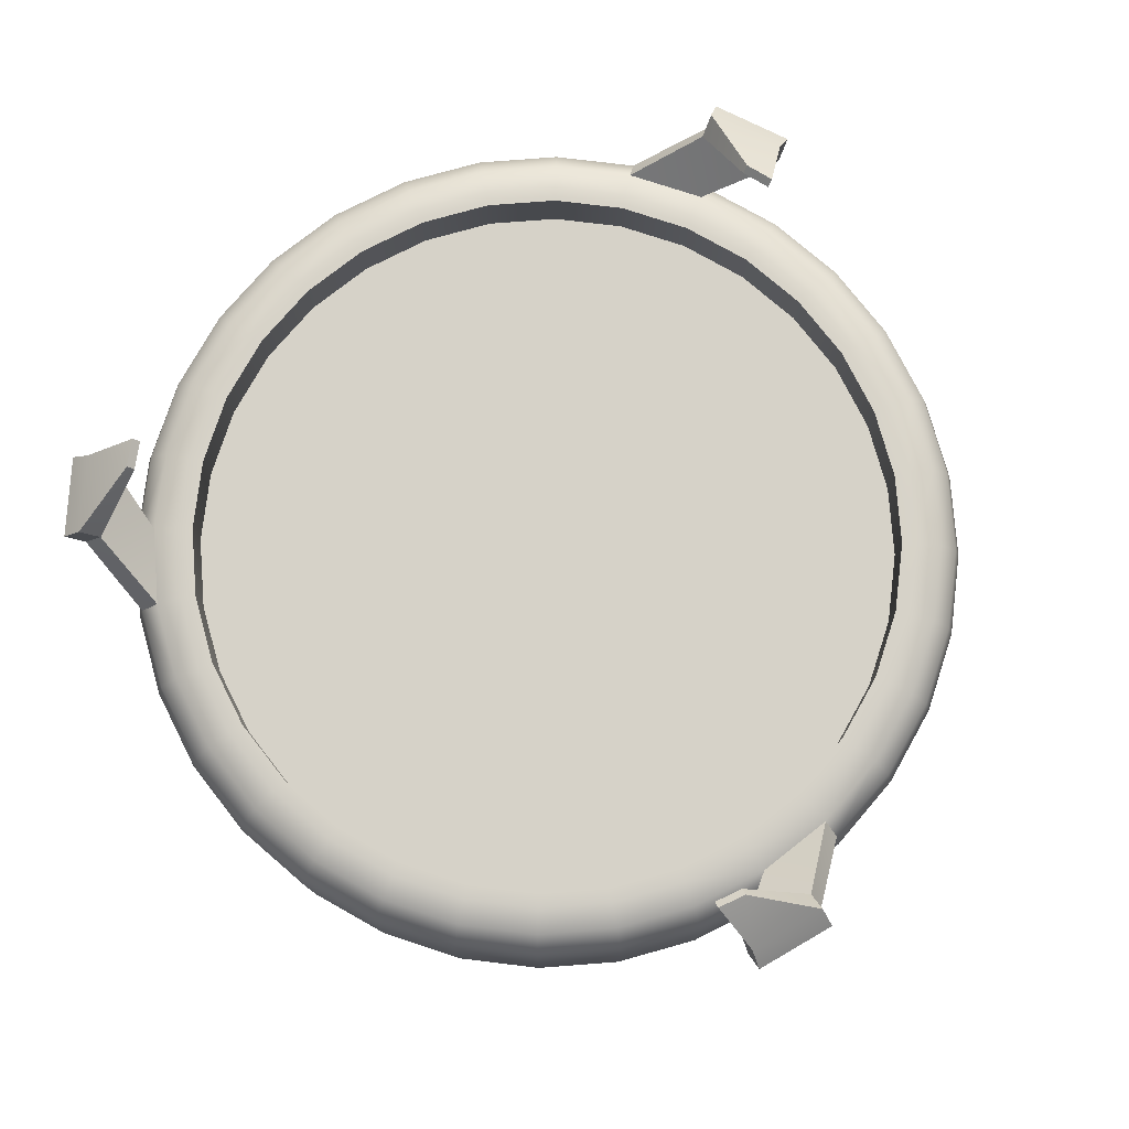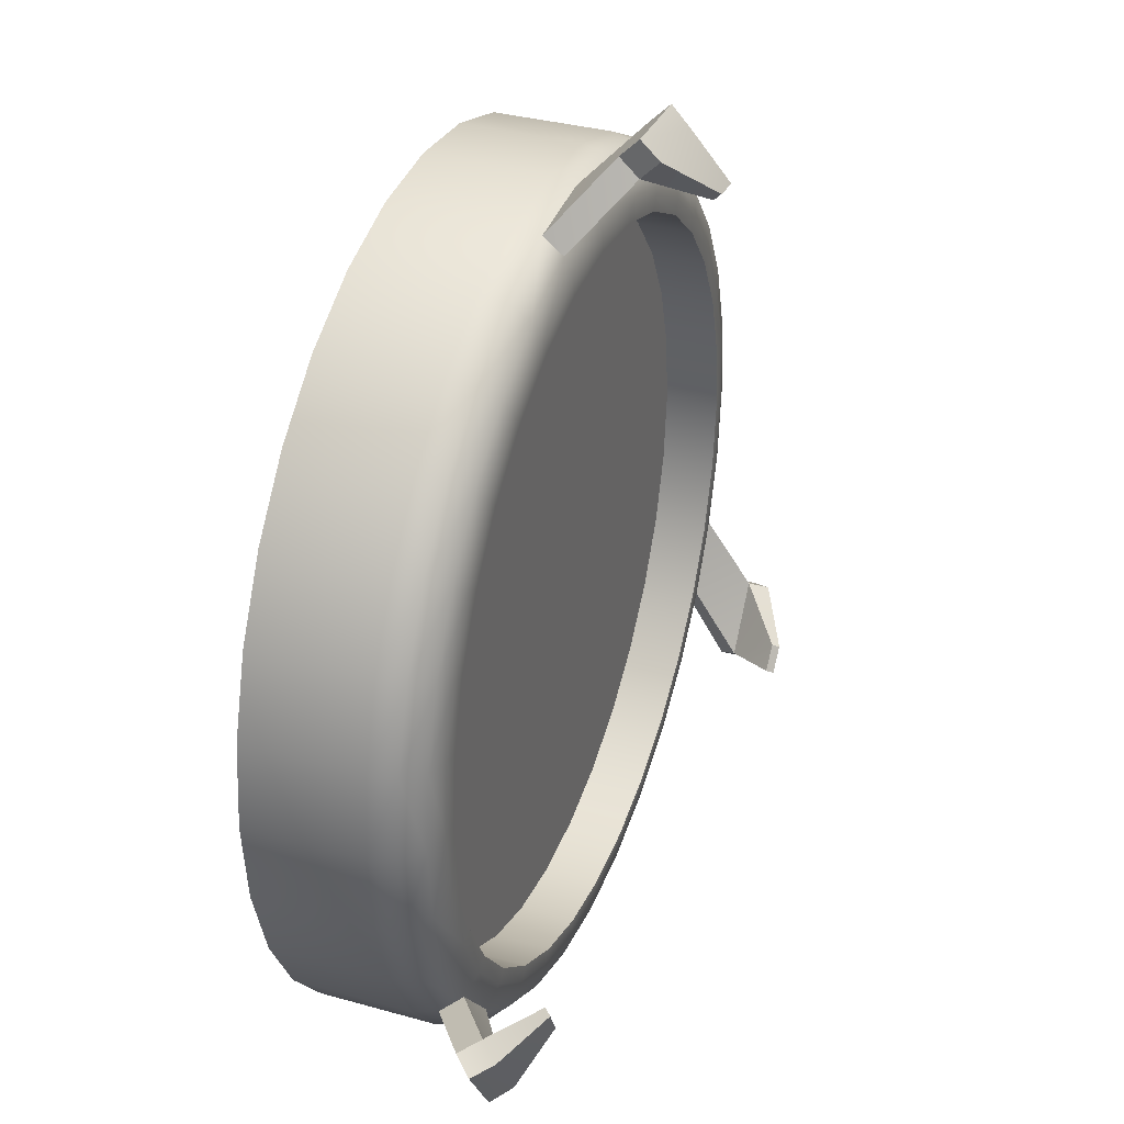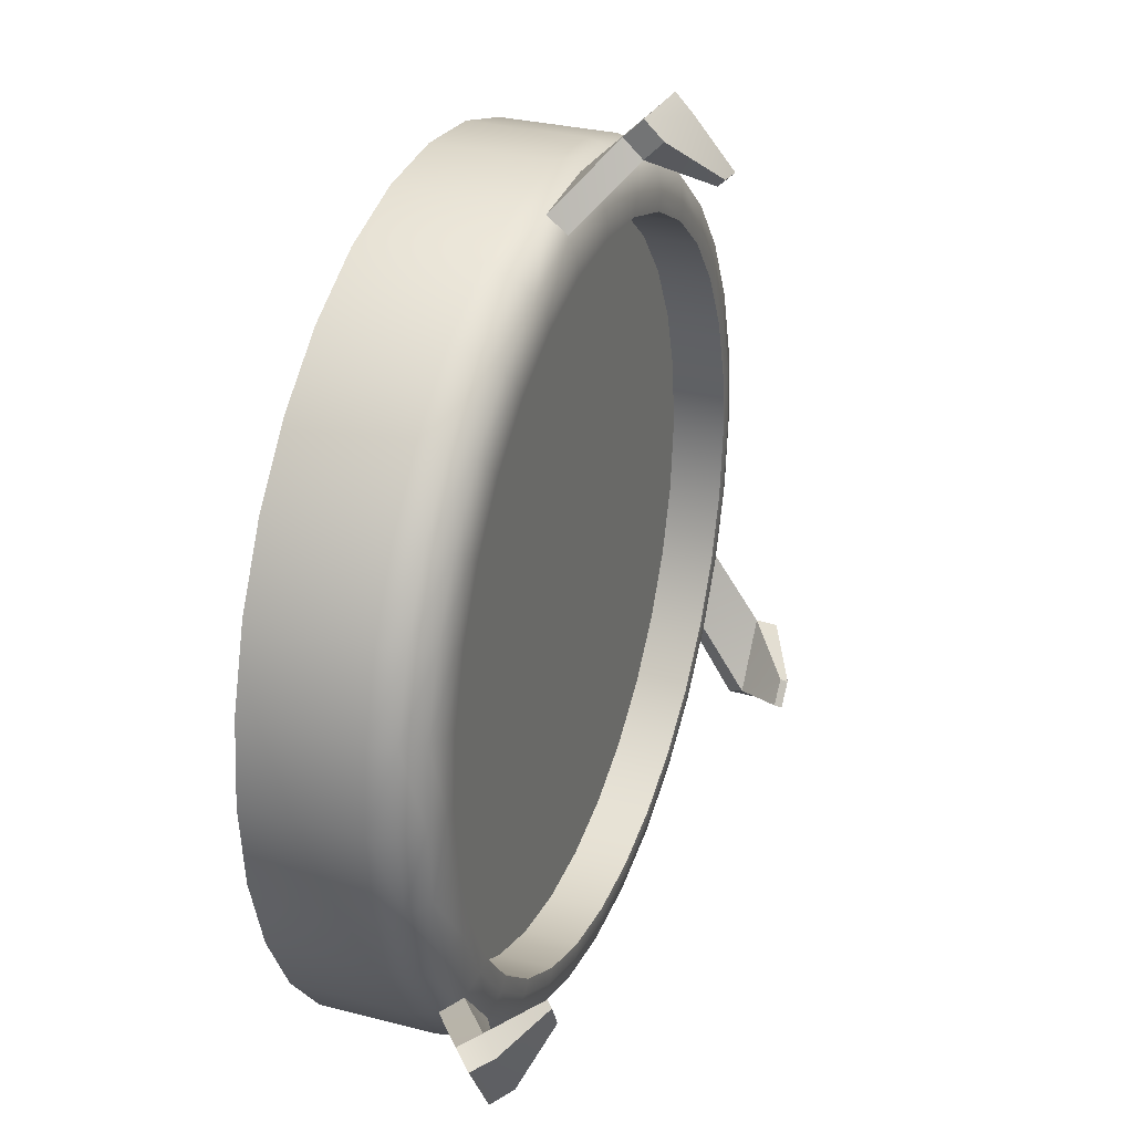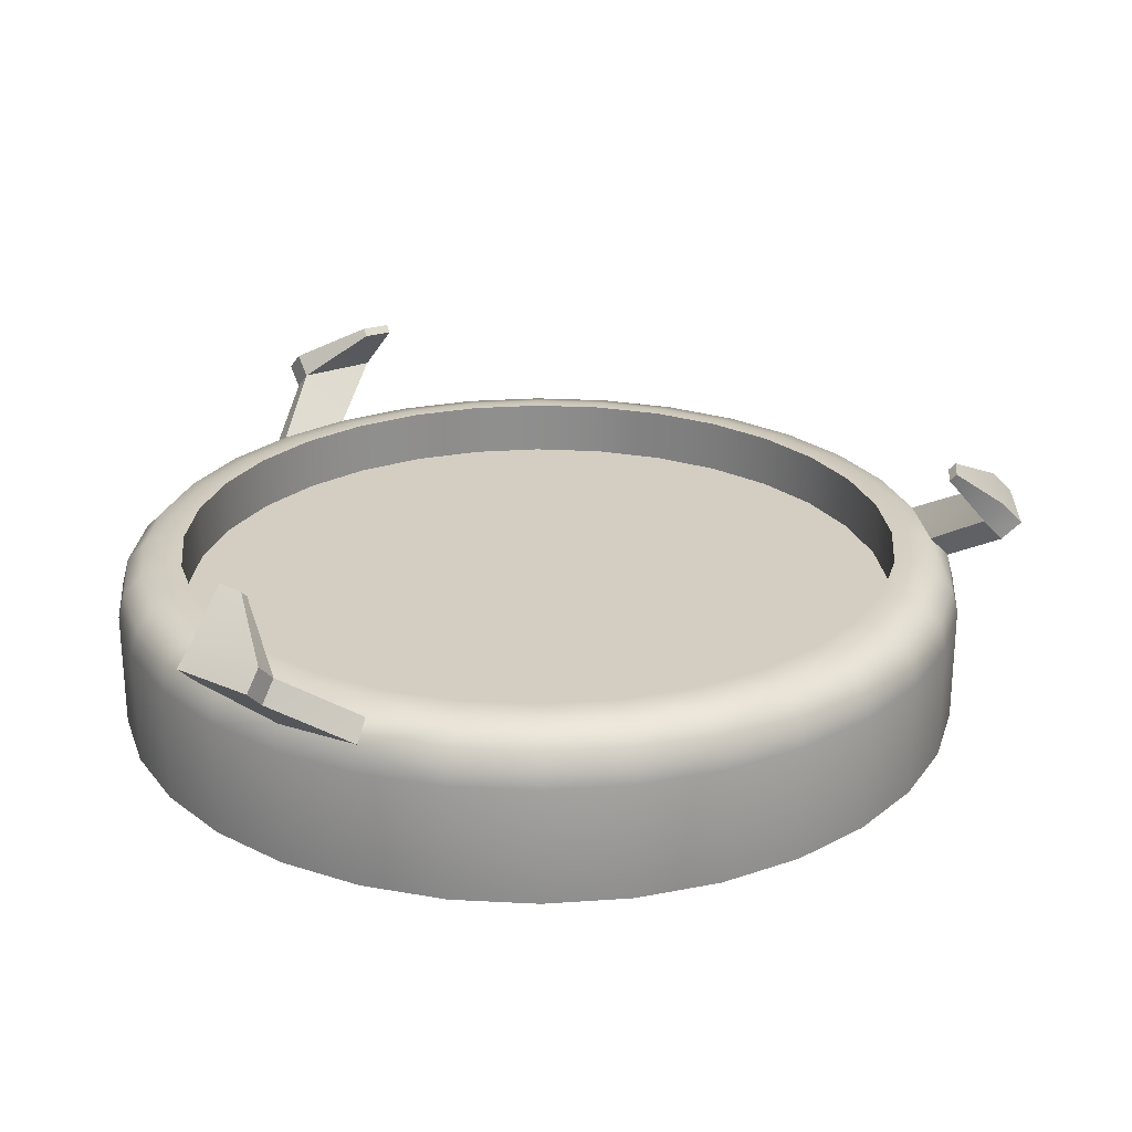
<metadata>
{"format":"obj","ext":"obj","renderer":"f3d","projection":"perspective","resolution":1024,"background":"white","views":[{"elev":77.7,"azim":-32.5,"up":"+Y"},{"elev":34.6,"azim":110.5,"up":"+Z"},{"elev":29.9,"azim":110.8,"up":"+Z"},{"elev":25.2,"azim":-90.8,"up":"+Y"}]}
</metadata>
<code>
o Cylinder.001
v -0 -0.2322 -1.19
v -0 0.2322 -1.007
v 0.2321 -0.2322 -1.167
v 0.1965 0.2322 -0.988
v 0.4553 -0.2322 -1.099
v 0.3855 0.2322 -0.9307
v 0.661 -0.2322 -0.9892
v 0.5597 0.2322 -0.8376
v 0.8412 -0.2322 -0.8412
v 0.7123 0.2322 -0.7123
v 0.9892 -0.2322 -0.661
v 0.8376 0.2322 -0.5597
v 1.099 -0.2322 -0.4553
v 0.9307 0.2322 -0.3855
v 1.167 -0.2322 -0.2321
v 0.988 0.2322 -0.1965
v 1.19 -0.2322 -0
v 1.007 0.2322 -0
v 1.167 -0.2322 0.2321
v 0.988 0.2322 0.1965
v 1.099 -0.2322 0.4553
v 0.9307 0.2322 0.3855
v 0.9892 -0.2322 0.661
v 0.8376 0.2322 0.5597
v 0.8412 -0.2322 0.8412
v 0.7123 0.2322 0.7123
v 0.661 -0.2322 0.9892
v 0.5597 0.2322 0.8376
v 0.4553 -0.2322 1.099
v 0.3855 0.2322 0.9307
v 0.2321 -0.2322 1.167
v 0.1965 0.2322 0.988
v -0 -0.2322 1.19
v -0 0.2322 1.007
v -0.2321 -0.2322 1.167
v -0.1965 0.2322 0.988
v -0.4553 -0.2322 1.099
v -0.3855 0.2322 0.9307
v -0.661 -0.2322 0.9892
v -0.5597 0.2322 0.8376
v -0.8412 -0.2322 0.8412
v -0.7123 0.2322 0.7123
v -0.9892 -0.2322 0.661
v -0.8376 0.2322 0.5597
v -1.099 -0.2322 0.4553
v -0.9307 0.2322 0.3855
v -1.167 -0.2322 0.2321
v -0.988 0.2322 0.1965
v -1.19 -0.2322 -1e-06
v -1.007 0.2322 -1e-06
v -1.167 -0.2322 -0.2321
v -0.988 0.2322 -0.1965
v -1.099 -0.2322 -0.4553
v -0.9307 0.2322 -0.3855
v -0.9892 -0.2322 -0.661
v -0.8376 0.2322 -0.5597
v -0.8412 -0.2322 -0.8412
v -0.7123 0.2322 -0.7123
v -0.661 -0.2322 -0.9892
v -0.5597 0.2322 -0.8376
v -0.4553 -0.2322 -1.099
v -0.3855 0.2322 -0.9307
v -0.2321 -0.2322 -1.167
v -0.1965 0.2322 -0.988
v 0.1965 0.07973 -0.988
v -0 0.07973 -1.007
v 0.3855 0.07973 -0.9307
v 0.5597 0.07973 -0.8376
v 0.7123 0.07973 -0.7123
v 0.8376 0.07973 -0.5597
v 0.9307 0.07973 -0.3855
v 0.988 0.07973 -0.1965
v 1.007 0.07973 -0
v 0.988 0.07973 0.1965
v 0.9307 0.07973 0.3855
v 0.8376 0.07973 0.5597
v 0.7123 0.07973 0.7123
v 0.5597 0.07973 0.8376
v 0.3855 0.07973 0.9307
v 0.1965 0.07973 0.988
v -0 0.07973 1.007
v -0.1965 0.07973 0.988
v -0.3855 0.07973 0.9307
v -0.5597 0.07973 0.8376
v -0.7123 0.07973 0.7123
v -0.8376 0.07973 0.5597
v -0.9307 0.07973 0.3855
v -0.988 0.07973 0.1965
v -1.007 0.07973 -1e-06
v -0.988 0.07973 -0.1965
v -0.9307 0.07973 -0.3855
v -0.8376 0.07973 -0.5597
v -0.7123 0.07973 -0.7123
v -0.5597 0.07973 -0.8376
v -0.3855 0.07973 -0.9307
v -0.1965 0.07973 -0.988
v 0.2048 0.2322 -1.029
v 0.2321 0.09277 -1.167
v 0.2184 0.2135 -1.098
v 0.2284 0.1625 -1.148
v -0 0.09277 -1.19
v -0 0.2322 -1.05
v -0 0.1625 -1.171
v -0 0.2135 -1.12
v 0.4016 0.2322 -0.9697
v 0.4553 0.09277 -1.099
v 0.4285 0.2135 -1.034
v 0.4481 0.1625 -1.082
v 0.5831 0.2322 -0.8727
v 0.661 0.09277 -0.9892
v 0.622 0.2135 -0.9309
v 0.6505 0.1625 -0.9736
v 0.7422 0.2322 -0.7422
v 0.8412 0.09277 -0.8412
v 0.7917 0.2135 -0.7917
v 0.828 0.1625 -0.828
v 0.8727 0.2322 -0.5831
v 0.9892 0.09277 -0.661
v 0.9309 0.2135 -0.622
v 0.9736 0.1625 -0.6505
v 0.9697 0.2322 -0.4016
v 1.099 0.09277 -0.4553
v 1.034 0.2135 -0.4285
v 1.082 0.1625 -0.4481
v 1.029 0.2322 -0.2048
v 1.167 0.09277 -0.2321
v 1.098 0.2135 -0.2184
v 1.148 0.1625 -0.2284
v 1.05 0.2322 -0
v 1.19 0.09277 -0
v 1.12 0.2135 -0
v 1.171 0.1625 -0
v 1.029 0.2322 0.2048
v 1.167 0.09277 0.2321
v 1.098 0.2135 0.2184
v 1.148 0.1625 0.2284
v 0.9697 0.2322 0.4016
v 1.099 0.09277 0.4553
v 1.034 0.2135 0.4285
v 1.082 0.1625 0.4481
v 0.8727 0.2322 0.5831
v 0.9892 0.09277 0.661
v 0.9309 0.2135 0.622
v 0.9736 0.1625 0.6505
v 0.7422 0.2322 0.7422
v 0.8412 0.09277 0.8412
v 0.7917 0.2135 0.7917
v 0.828 0.1625 0.828
v 0.5831 0.2322 0.8727
v 0.661 0.09277 0.9892
v 0.622 0.2135 0.9309
v 0.6505 0.1625 0.9736
v 0.4016 0.2322 0.9697
v 0.4553 0.09277 1.099
v 0.4285 0.2135 1.034
v 0.4481 0.1625 1.082
v 0.2048 0.2322 1.029
v 0.2321 0.09277 1.167
v 0.2184 0.2135 1.098
v 0.2284 0.1625 1.148
v -0 0.2322 1.05
v -0 0.09277 1.19
v -0 0.2135 1.12
v -0 0.1625 1.171
v -0.2048 0.2322 1.029
v -0.2321 0.09277 1.167
v -0.2184 0.2135 1.098
v -0.2284 0.1625 1.148
v -0.4017 0.2322 0.9697
v -0.4553 0.09277 1.099
v -0.4285 0.2135 1.034
v -0.4481 0.1625 1.082
v -0.5831 0.2322 0.8727
v -0.661 0.09277 0.9892
v -0.622 0.2135 0.9309
v -0.6505 0.1625 0.9736
v -0.7422 0.2322 0.7422
v -0.8412 0.09277 0.8412
v -0.7917 0.2135 0.7917
v -0.828 0.1625 0.828
v -0.8727 0.2322 0.5831
v -0.9892 0.09277 0.661
v -0.9309 0.2135 0.622
v -0.9736 0.1625 0.6505
v -0.9697 0.2322 0.4016
v -1.099 0.09277 0.4553
v -1.034 0.2135 0.4285
v -1.082 0.1625 0.4481
v -1.029 0.2322 0.2048
v -1.167 0.09277 0.2321
v -1.098 0.2135 0.2184
v -1.148 0.1625 0.2284
v -1.05 0.2322 -1e-06
v -1.19 0.09277 -1e-06
v -1.12 0.2135 -1e-06
v -1.171 0.1625 -1e-06
v -1.029 0.2322 -0.2048
v -1.167 0.09277 -0.2321
v -1.098 0.2135 -0.2184
v -1.148 0.1625 -0.2284
v -0.9697 0.2322 -0.4017
v -1.099 0.09277 -0.4553
v -1.034 0.2135 -0.4285
v -1.082 0.1625 -0.4481
v -0.8727 0.2322 -0.5831
v -0.9892 0.09277 -0.661
v -0.9309 0.2135 -0.622
v -0.9736 0.1625 -0.6505
v -0.7421 0.2322 -0.7422
v -0.8412 0.09277 -0.8412
v -0.7917 0.2135 -0.7917
v -0.828 0.1625 -0.828
v -0.5831 0.2322 -0.8727
v -0.661 0.09277 -0.9892
v -0.622 0.2135 -0.9309
v -0.6505 0.1625 -0.9736
v -0.4016 0.2322 -0.9697
v -0.4553 0.09277 -1.099
v -0.4285 0.2135 -1.034
v -0.4481 0.1625 -1.082
v -0.2048 0.2322 -1.029
v -0.2321 0.09277 -1.167
v -0.2184 0.2135 -1.098
v -0.2284 0.1625 -1.148
v 1.047 0.3911 -0.7647
v 1.088 0.34 -0.7955
v 1.207 0.34 -0.5993
v 1.161 0.3911 -0.5771
v 0.05416 0.3911 1.295
v 0.05699 0.34 1.346
v -0.1723 0.34 1.337
v -0.1651 0.3911 1.286
v -1.107 0.3911 -0.6746
v -1.151 0.34 -0.7007
v -1.016 0.34 -0.8859
v -0.9774 0.3911 -0.8517
v 1.045 0.2894 -0.7691
v 1.164 0.2894 -0.573
v 1.004 0.3404 -0.7383
v 1.118 0.3404 -0.5508
v 0.05634 0.3404 1.245
v 0.05917 0.2894 1.296
v -0.1702 0.2894 1.286
v -0.1629 0.3404 1.235
v -0.9365 0.3404 -0.8217
v -1.066 0.3404 -0.6447
v -1.11 0.2894 -0.6707
v -0.9747 0.2894 -0.8559
v 1.021 0.4914 -0.5506
v 1.057 0.4914 -0.4785
v -0.1094 0.4914 1.155
v -0.1893 0.4914 1.145
v -0.8995 0.4914 -0.7326
v -0.8465 0.4914 -0.7932
v -0.8325 0.4728 -0.781
v -0.107 0.4728 1.136
v 1.004 0.4728 -0.5424
v 1.04 0.4728 -0.4703
v -0.1869 0.4728 1.126
v -0.8855 0.4728 -0.7204
f 98 5 3
f 6 97 4
f 8 105 6
f 10 109 8
f 12 113 10
f 14 117 12
f 16 121 14
f 18 125 16
f 18 133 129
f 22 133 20
f 22 141 137
f 24 145 141
f 28 145 26
f 28 153 149
f 32 153 30
f 34 157 32
f 36 161 34
f 36 169 165
f 40 169 38
f 40 177 173
f 42 181 177
f 46 181 44
f 46 189 185
f 50 189 48
f 52 193 50
f 54 197 52
f 54 205 201
f 58 205 56
f 60 209 58
f 62 213 60
f 38 84 40
f 62 221 217
f 2 221 64
f 15 31 47
f 101 3 1
f 222 1 63
f 110 9 7
f 114 11 9
f 118 13 11
f 122 15 13
f 126 17 15
f 130 19 17
f 134 21 19
f 138 23 21
f 142 25 23
f 146 27 25
f 150 29 27
f 154 31 29
f 158 33 31
f 162 35 33
f 166 37 35
f 170 39 37
f 174 41 39
f 178 43 41
f 182 45 43
f 186 47 45
f 190 49 47
f 194 51 49
f 198 53 51
f 202 55 53
f 206 57 55
f 210 59 57
f 214 61 59
f 218 63 61
f 106 7 5
f 83 75 67
f 12 71 14
f 40 85 42
f 14 72 16
f 42 86 44
f 16 73 18
f 44 87 46
f 18 74 20
f 46 88 48
f 20 75 22
f 48 89 50
f 22 76 24
f 50 90 52
f 24 77 26
f 52 91 54
f 26 78 28
f 54 92 56
f 28 79 30
f 2 65 4
f 56 93 58
f 30 80 32
f 4 67 6
f 58 94 60
f 32 81 34
f 6 68 8
f 60 95 62
f 34 82 36
f 8 69 10
f 62 96 64
f 36 83 38
f 10 70 12
f 64 66 2
f 101 100 98
f 103 99 100
f 104 97 99
f 106 100 108
f 108 99 107
f 99 105 107
f 110 108 112
f 108 111 112
f 107 109 111
f 110 116 114
f 116 111 115
f 111 113 115
f 114 120 118
f 243 232 244
f 115 117 119
f 122 120 124
f 124 119 123
f 119 121 123
f 126 124 128
f 128 123 127
f 127 121 125
f 130 128 132
f 128 131 132
f 127 129 131
f 130 136 134
f 136 131 135
f 135 129 133
f 134 140 138
f 136 139 140
f 135 137 139
f 138 144 142
f 140 143 144
f 139 141 143
f 146 144 148
f 144 147 148
f 147 141 145
f 150 148 152
f 148 151 152
f 147 149 151
f 154 152 156
f 152 155 156
f 155 149 153
f 154 160 158
f 160 155 159
f 159 153 157
f 158 164 162
f 241 230 242
f 159 161 163
f 162 168 166
f 168 163 167
f 163 165 167
f 166 172 170
f 168 171 172
f 171 165 169
f 170 176 174
f 176 171 175
f 175 169 173
f 174 180 178
f 176 179 180
f 175 177 179
f 182 180 184
f 184 179 183
f 183 177 181
f 182 188 186
f 184 187 188
f 183 185 187
f 186 192 190
f 192 187 191
f 191 185 189
f 194 192 196
f 192 195 196
f 191 193 195
f 194 200 198
f 196 199 200
f 199 193 197
f 198 204 202
f 204 199 203
f 199 201 203
f 202 208 206
f 228 249 250
f 207 201 205
f 210 208 212
f 208 211 212
f 211 205 209
f 210 216 214
f 216 211 215
f 211 213 215
f 218 216 220
f 220 215 219
f 215 217 219
f 222 220 224
f 220 223 224
f 223 217 221
f 222 103 101
f 103 223 104
f 104 221 102
f 4 102 2
f 227 225 228
f 230 232 231
f 235 233 236
f 237 227 238
f 237 225 226
f 244 256 241
f 247 235 248
f 240 227 228
f 247 233 234
f 245 235 236
f 245 260 246
f 242 231 243
f 119 239 115
f 120 240 119
f 115 237 116
f 120 237 238
f 164 242 243
f 163 241 159
f 159 242 160
f 164 244 163
f 208 245 207
f 203 247 204
f 208 247 248
f 207 246 203
f 260 254 253
f 259 251 256
f 257 250 249
f 225 257 249
f 240 250 258
f 233 260 253
f 232 251 252
f 229 256 251
f 240 257 239
f 236 253 254
f 244 252 259
f 245 254 255
f 98 106 5
f 6 105 97
f 8 109 105
f 10 113 109
f 12 117 113
f 14 121 117
f 16 125 121
f 18 129 125
f 18 20 133
f 22 137 133
f 22 24 141
f 24 26 145
f 28 149 145
f 28 30 153
f 32 157 153
f 34 161 157
f 36 165 161
f 36 38 169
f 40 173 169
f 40 42 177
f 42 44 181
f 46 185 181
f 46 48 189
f 50 193 189
f 52 197 193
f 54 201 197
f 54 56 205
f 58 209 205
f 60 213 209
f 62 217 213
f 38 83 84
f 62 64 221
f 2 102 221
f 63 1 3
f 3 5 63
f 5 7 63
f 7 9 11
f 11 13 15
f 15 17 19
f 19 21 23
f 23 25 31
f 25 27 31
f 27 29 31
f 31 33 35
f 35 37 39
f 39 41 47
f 41 43 47
f 43 45 47
f 47 49 55
f 49 51 55
f 51 53 55
f 55 57 63
f 57 59 63
f 59 61 63
f 7 11 63
f 11 15 63
f 15 19 31
f 19 23 31
f 31 35 47
f 35 39 47
f 47 55 63
f 63 15 47
f 101 98 3
f 222 101 1
f 110 114 9
f 114 118 11
f 118 122 13
f 122 126 15
f 126 130 17
f 130 134 19
f 134 138 21
f 138 142 23
f 142 146 25
f 146 150 27
f 150 154 29
f 154 158 31
f 158 162 33
f 162 166 35
f 166 170 37
f 170 174 39
f 174 178 41
f 178 182 43
f 182 186 45
f 186 190 47
f 190 194 49
f 194 198 51
f 198 202 53
f 202 206 55
f 206 210 57
f 210 214 59
f 214 218 61
f 218 222 63
f 106 110 7
f 67 65 66
f 66 96 67
f 96 95 67
f 95 94 93
f 93 92 91
f 91 90 89
f 89 88 87
f 87 86 83
f 86 85 83
f 85 84 83
f 83 82 81
f 81 80 83
f 80 79 83
f 79 78 77
f 77 76 75
f 75 74 73
f 73 72 71
f 71 70 69
f 69 68 67
f 95 93 67
f 93 91 67
f 91 89 83
f 89 87 83
f 79 77 75
f 75 73 67
f 73 71 67
f 71 69 67
f 83 79 75
f 67 91 83
f 12 70 71
f 40 84 85
f 14 71 72
f 42 85 86
f 16 72 73
f 44 86 87
f 18 73 74
f 46 87 88
f 20 74 75
f 48 88 89
f 22 75 76
f 50 89 90
f 24 76 77
f 52 90 91
f 26 77 78
f 54 91 92
f 28 78 79
f 2 66 65
f 56 92 93
f 30 79 80
f 4 65 67
f 58 93 94
f 32 80 81
f 6 67 68
f 60 94 95
f 34 81 82
f 8 68 69
f 62 95 96
f 36 82 83
f 10 69 70
f 64 96 66
f 101 103 100
f 103 104 99
f 104 102 97
f 106 98 100
f 108 100 99
f 99 97 105
f 110 106 108
f 108 107 111
f 107 105 109
f 110 112 116
f 116 112 111
f 111 109 113
f 114 116 120
f 243 231 232
f 115 113 117
f 122 118 120
f 124 120 119
f 119 117 121
f 126 122 124
f 128 124 123
f 127 123 121
f 130 126 128
f 128 127 131
f 127 125 129
f 130 132 136
f 136 132 131
f 135 131 129
f 134 136 140
f 136 135 139
f 135 133 137
f 138 140 144
f 140 139 143
f 139 137 141
f 146 142 144
f 144 143 147
f 147 143 141
f 150 146 148
f 148 147 151
f 147 145 149
f 154 150 152
f 152 151 155
f 155 151 149
f 154 156 160
f 160 156 155
f 159 155 153
f 158 160 164
f 241 229 230
f 159 157 161
f 162 164 168
f 168 164 163
f 163 161 165
f 166 168 172
f 168 167 171
f 171 167 165
f 170 172 176
f 176 172 171
f 175 171 169
f 174 176 180
f 176 175 179
f 175 173 177
f 182 178 180
f 184 180 179
f 183 179 177
f 182 184 188
f 184 183 187
f 183 181 185
f 186 188 192
f 192 188 187
f 191 187 185
f 194 190 192
f 192 191 195
f 191 189 193
f 194 196 200
f 196 195 199
f 199 195 193
f 198 200 204
f 204 200 199
f 199 197 201
f 202 204 208
f 228 225 249
f 207 203 201
f 210 206 208
f 208 207 211
f 211 207 205
f 210 212 216
f 216 212 211
f 211 209 213
f 218 214 216
f 220 216 215
f 215 213 217
f 222 218 220
f 220 219 223
f 223 219 217
f 222 224 103
f 103 224 223
f 104 223 221
f 4 97 102
f 227 226 225
f 230 229 232
f 235 234 233
f 237 226 227
f 237 239 225
f 244 259 256
f 247 234 235
f 240 238 227
f 247 246 233
f 245 248 235
f 245 255 260
f 242 230 231
f 119 240 239
f 120 238 240
f 115 239 237
f 120 116 237
f 164 160 242
f 163 244 241
f 159 241 242
f 164 243 244
f 208 248 245
f 203 246 247
f 208 204 247
f 207 245 246
f 260 255 254
f 259 252 251
f 257 258 250
f 225 239 257
f 240 228 250
f 233 246 260
f 232 229 251
f 229 241 256
f 240 258 257
f 236 233 253
f 244 232 252
f 245 236 254

</code>
